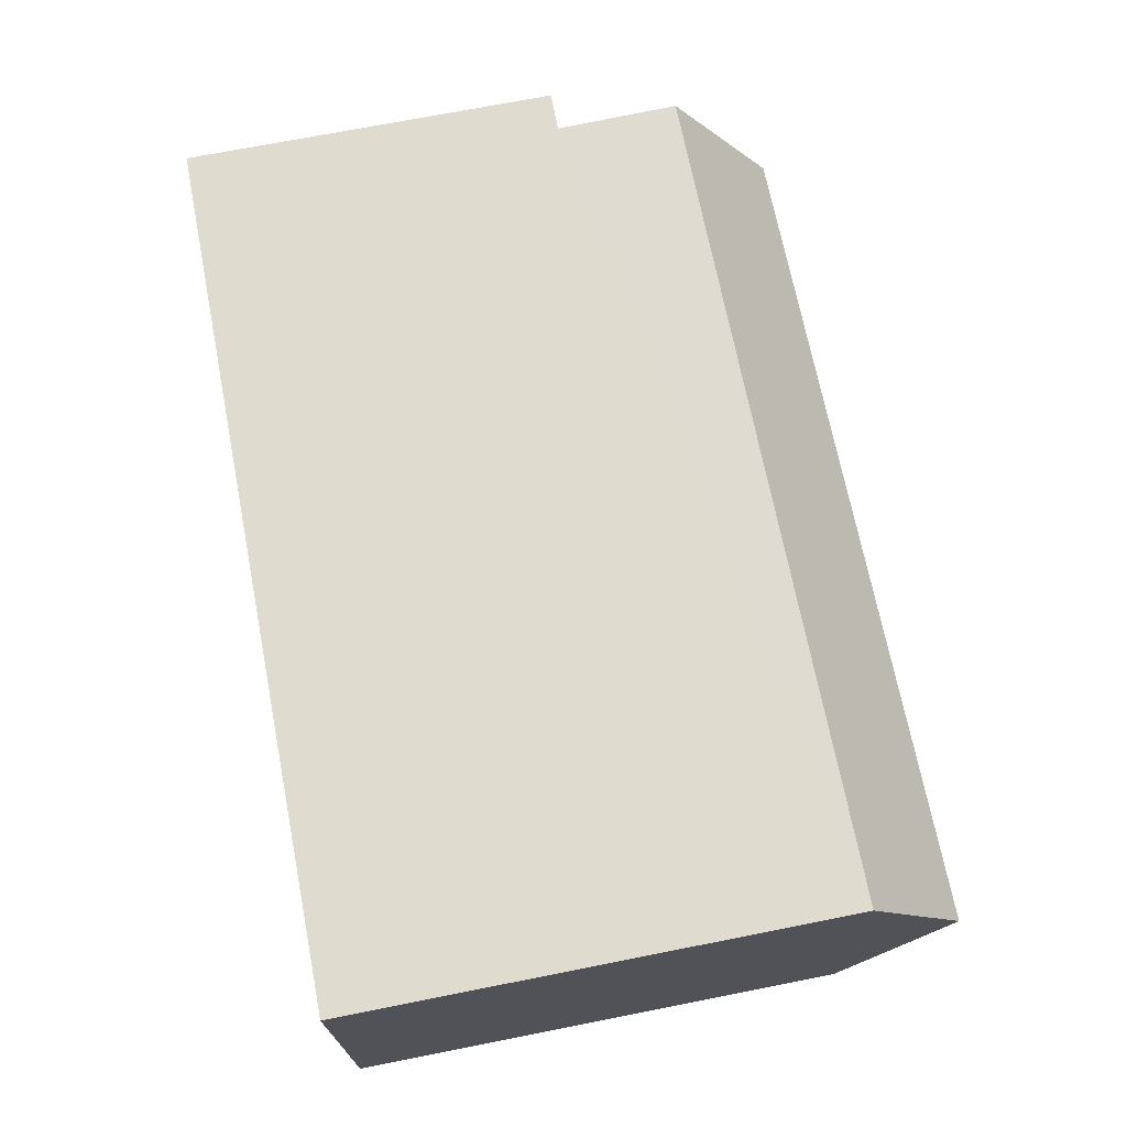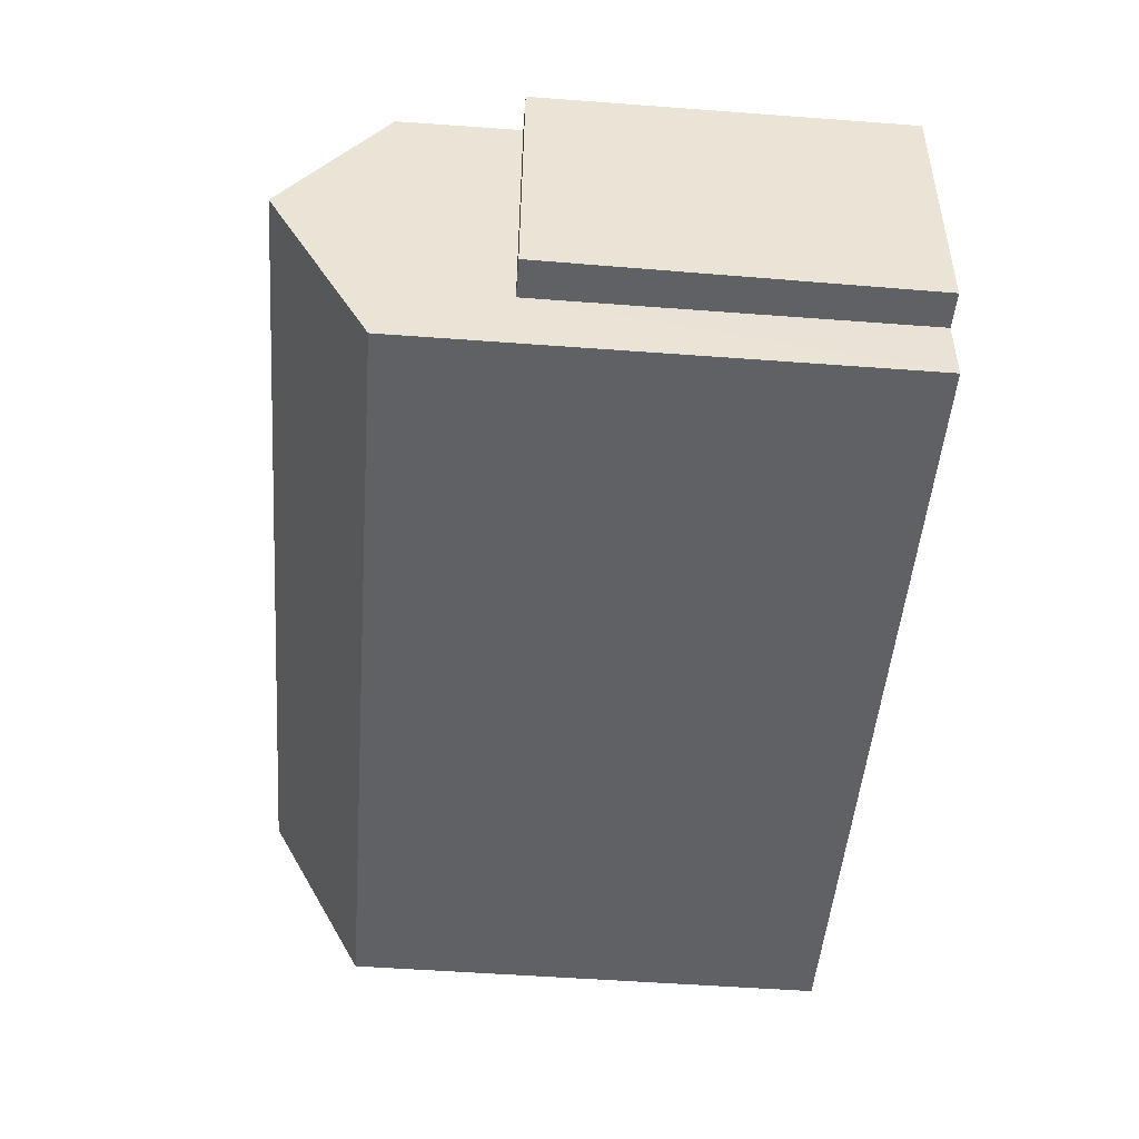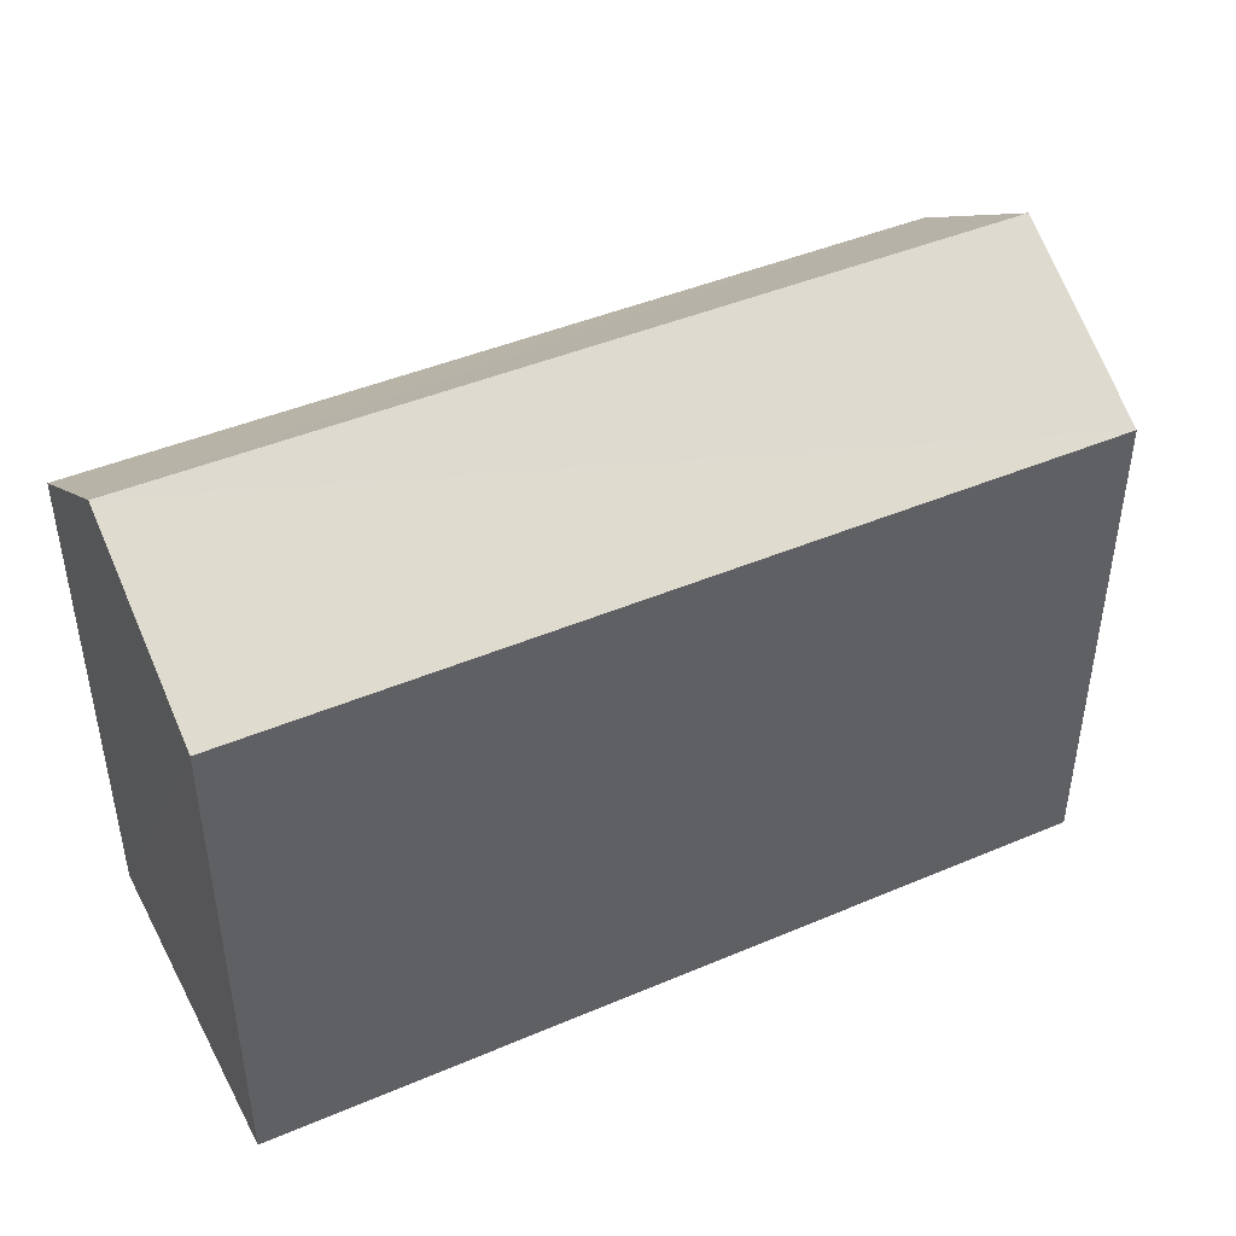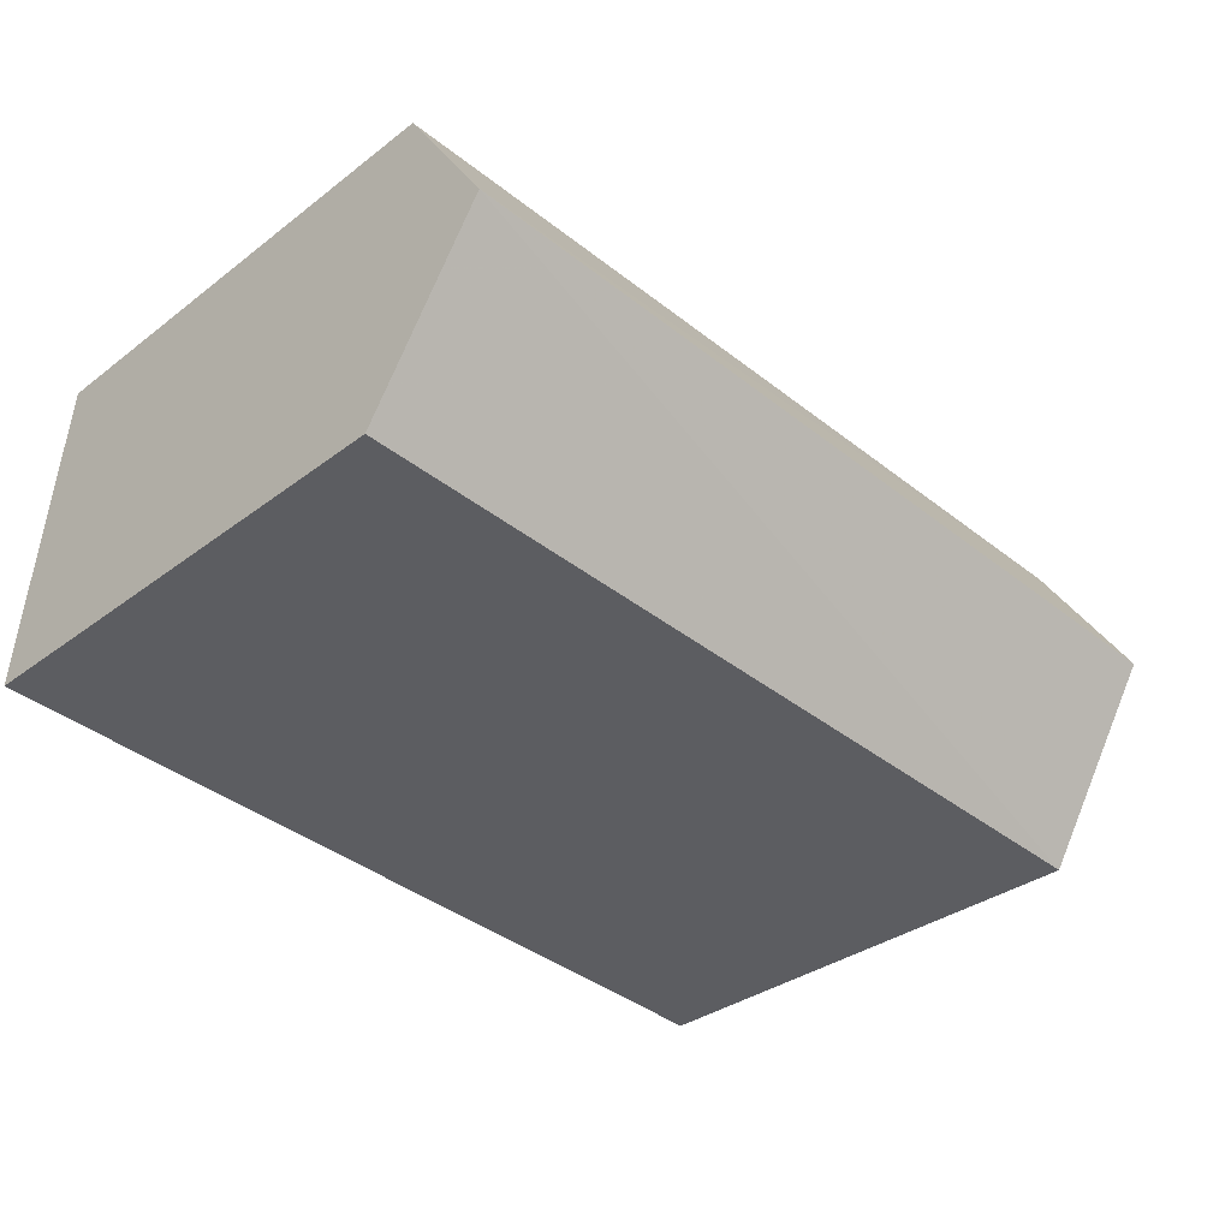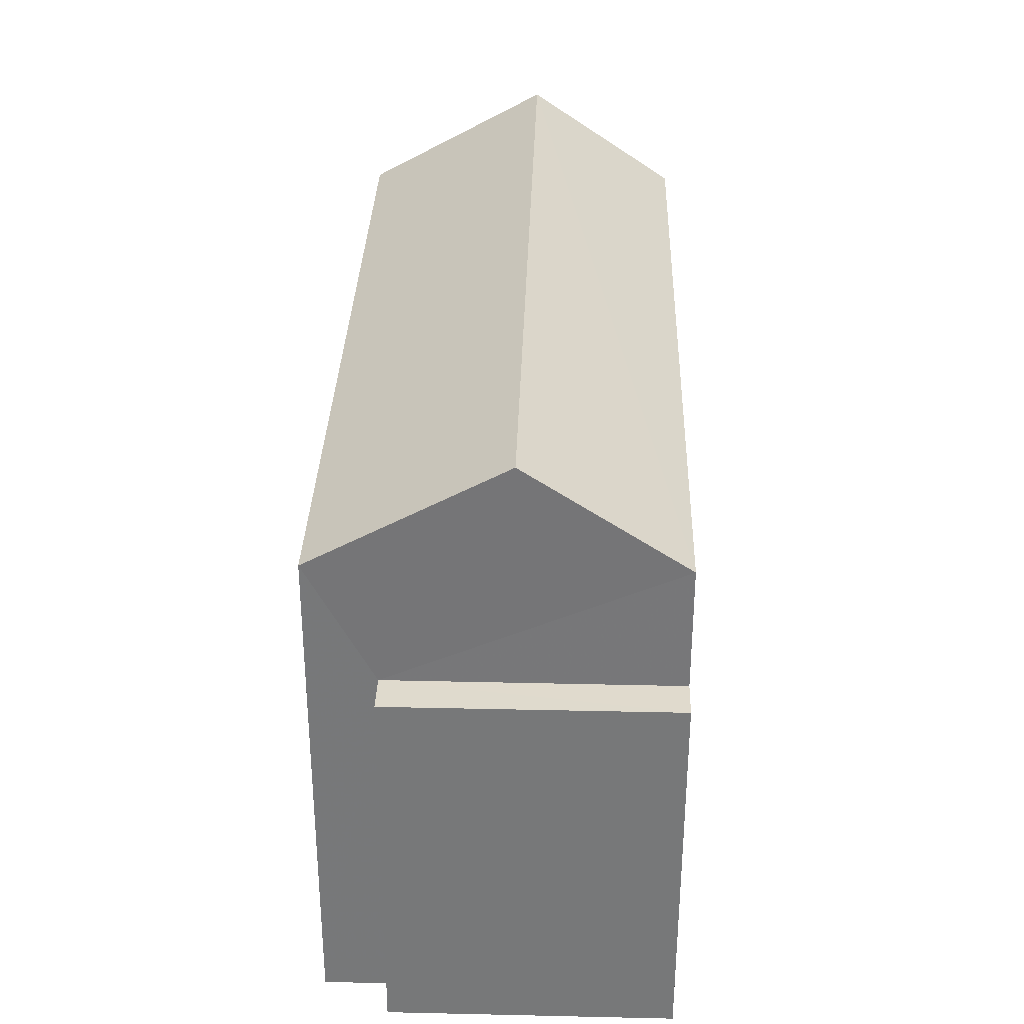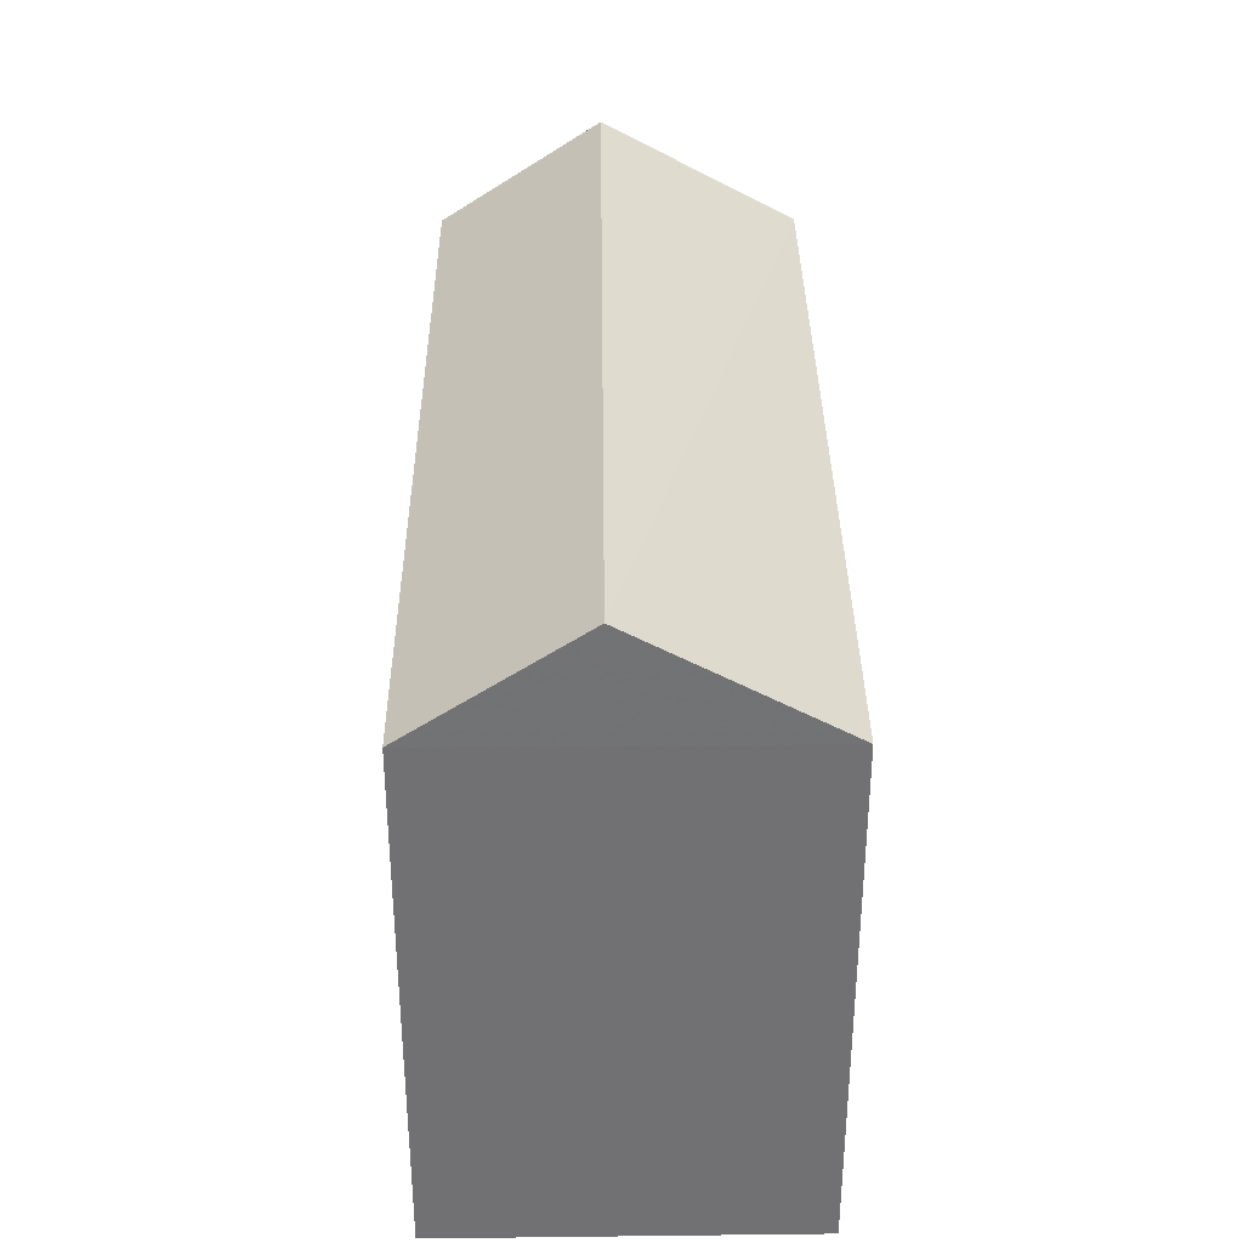
<metadata>
{"format":"obj","ext":"obj","renderer":"f3d","projection":"perspective","resolution":1024,"background":"white","views":[{"elev":74.2,"azim":-101.1,"up":"+Y"},{"elev":-52.8,"azim":85.6,"up":"+Y"},{"elev":44.0,"azim":-30.7,"up":"+Z"},{"elev":-33.5,"azim":-44.1,"up":"+Y"},{"elev":32.6,"azim":87.5,"up":"+Z"},{"elev":34.5,"azim":-94.8,"up":"+Z"}]}
</metadata>
<code>
v -3.73e+05 -1.057e+05 21.93
v -3.73e+05 -1.057e+05 21.93
v -3.73e+05 -1.057e+05 21.93
v -3.73e+05 -1.057e+05 21.93
v -3.73e+05 -1.057e+05 21.93
v -3.73e+05 -1.057e+05 21.93
v -3.73e+05 -1.057e+05 29.92
v -3.73e+05 -1.057e+05 28.56
v -3.73e+05 -1.057e+05 29.92
v -3.73e+05 -1.057e+05 28.56
v -3.73e+05 -1.057e+05 26.94
v -3.73e+05 -1.057e+05 26.94
v -3.73e+05 -1.057e+05 26.94
v -3.73e+05 -1.057e+05 26.94
v -3.73e+05 -1.057e+05 28.56
v -3.73e+05 -1.057e+05 28.56
f 1 2 3
f 3 2 4
f 4 2 5
f 2 6 5
f 7 8 9
f 7 10 8
f 11 12 13
f 14 11 13
f 15 16 7
f 9 15 7
f 6 2 11
f 6 11 8
f 8 11 9
f 11 14 15
f 11 15 9
f 16 4 10
f 16 10 7
f 4 5 10
f 11 1 12
f 11 2 1
f 12 1 3
f 13 12 3
f 16 14 4
f 4 14 3
f 16 15 14
f 3 14 13
f 10 5 6
f 8 10 6

</code>
